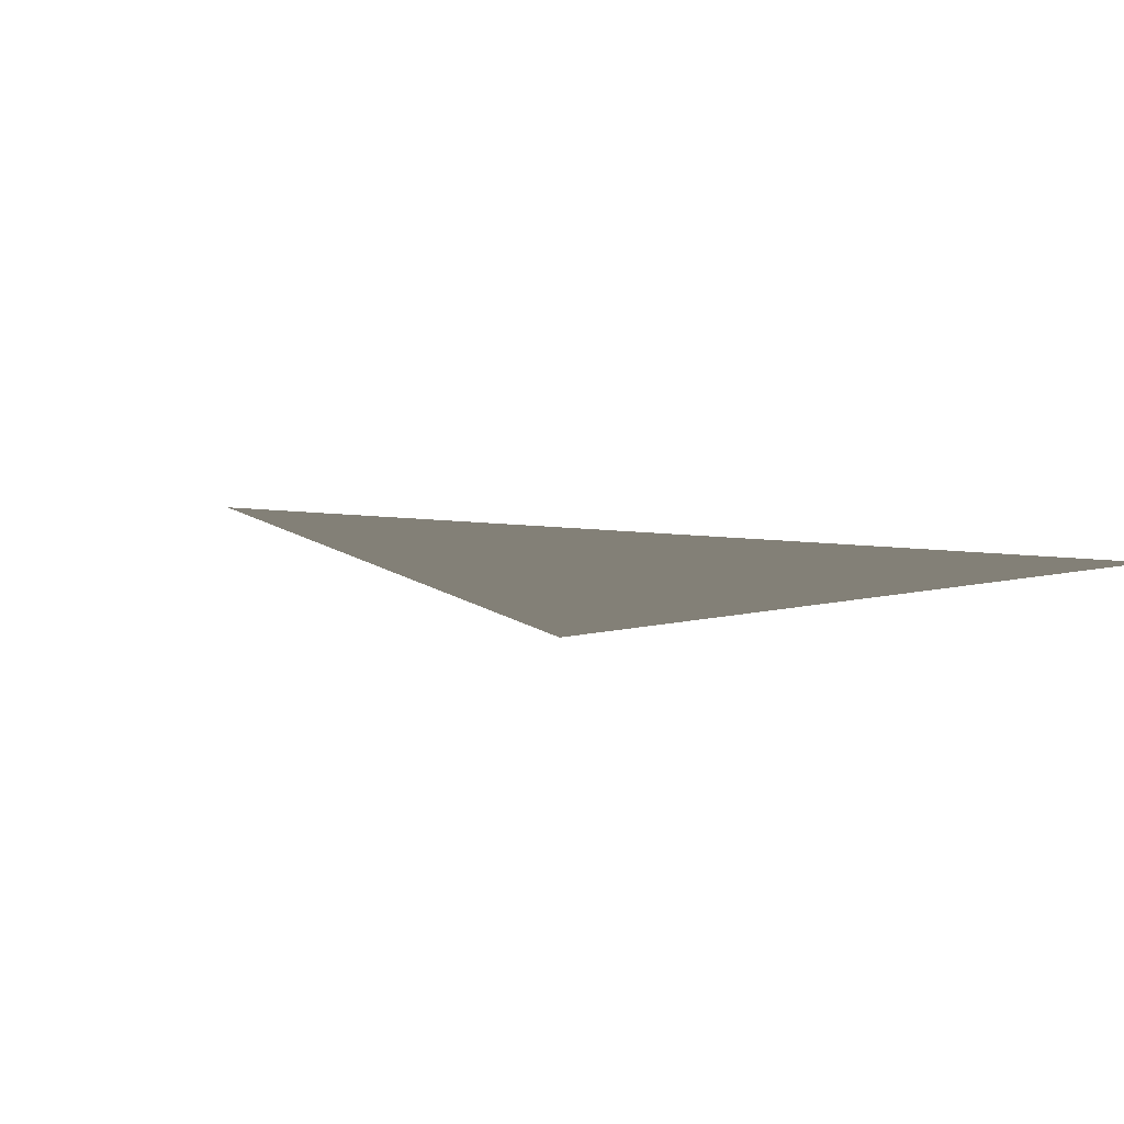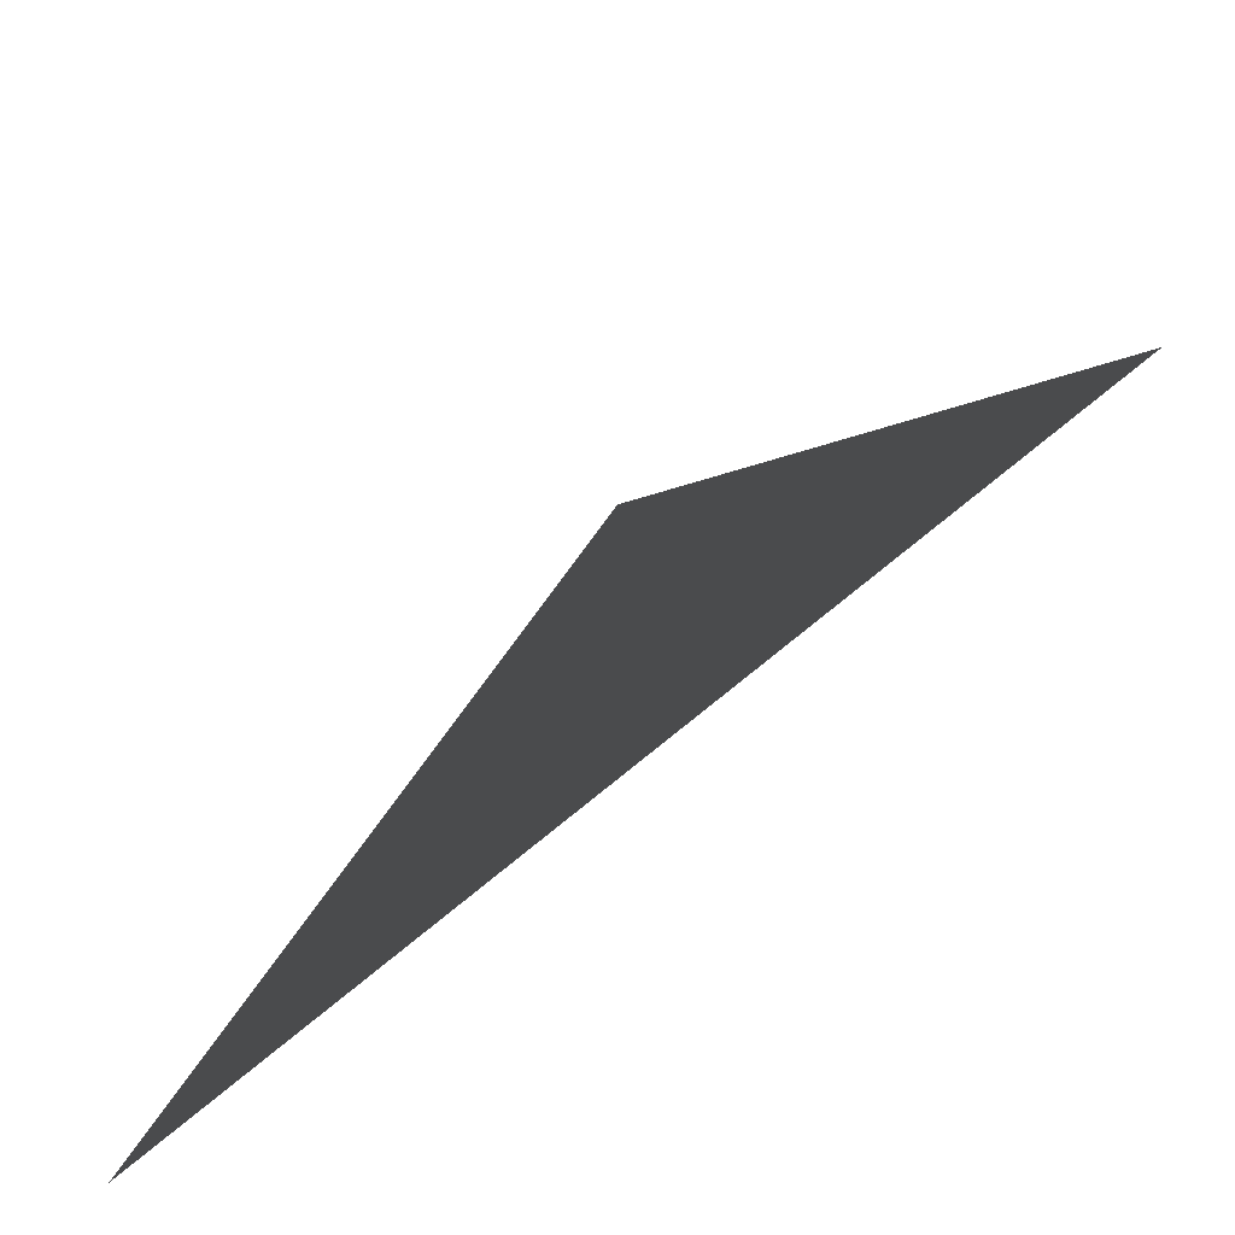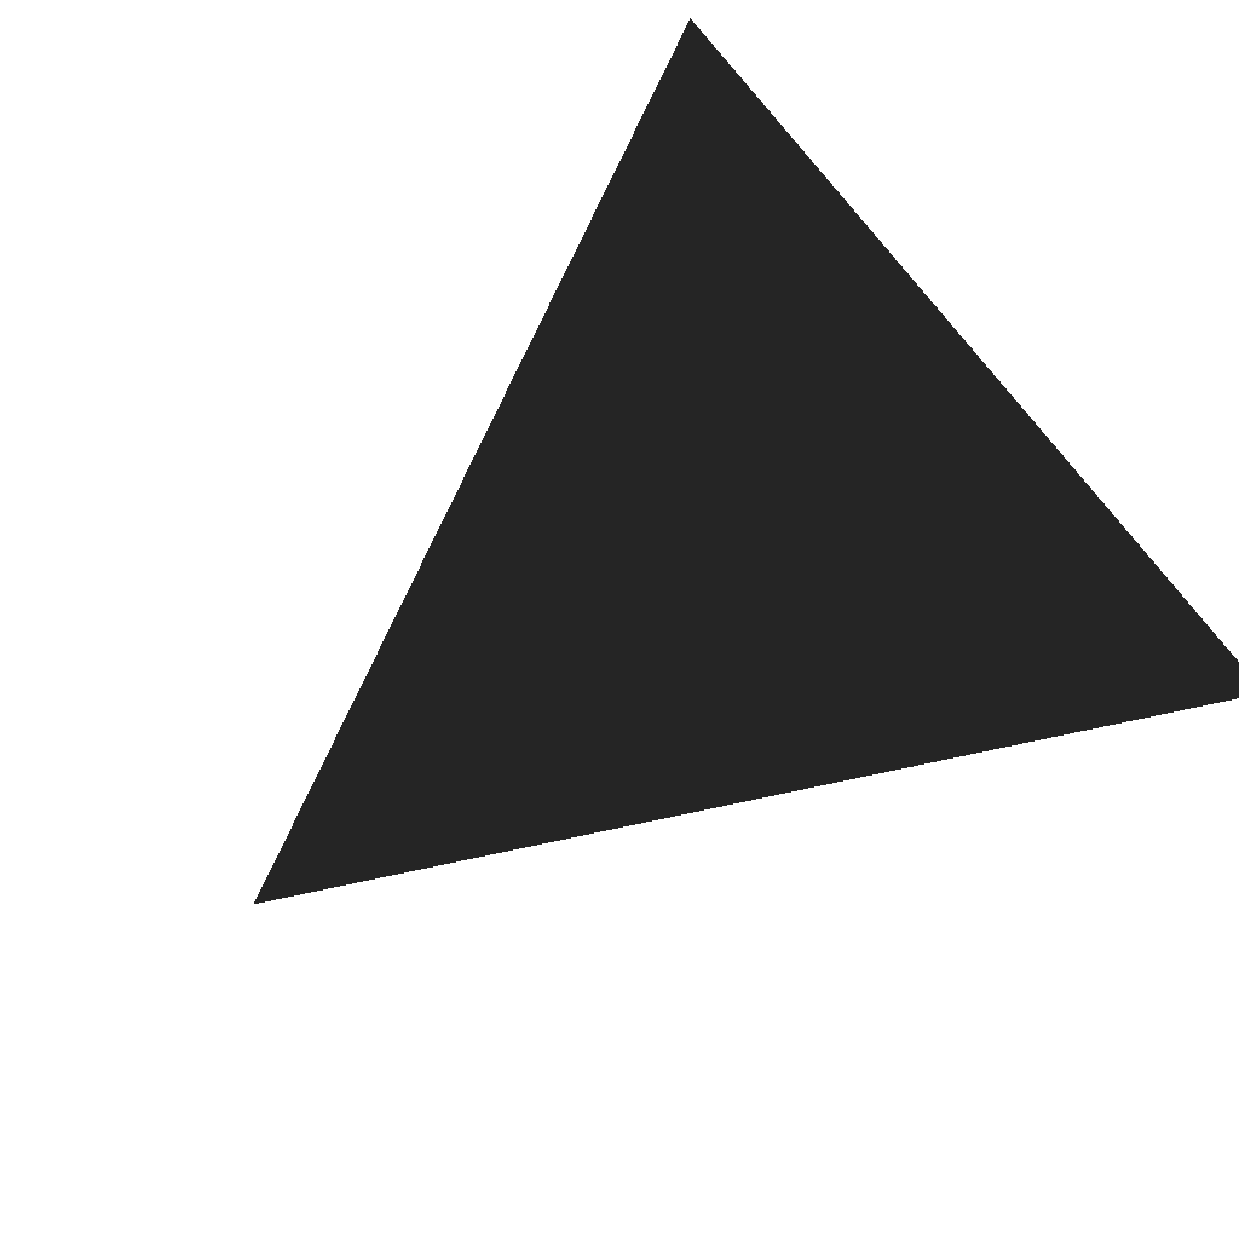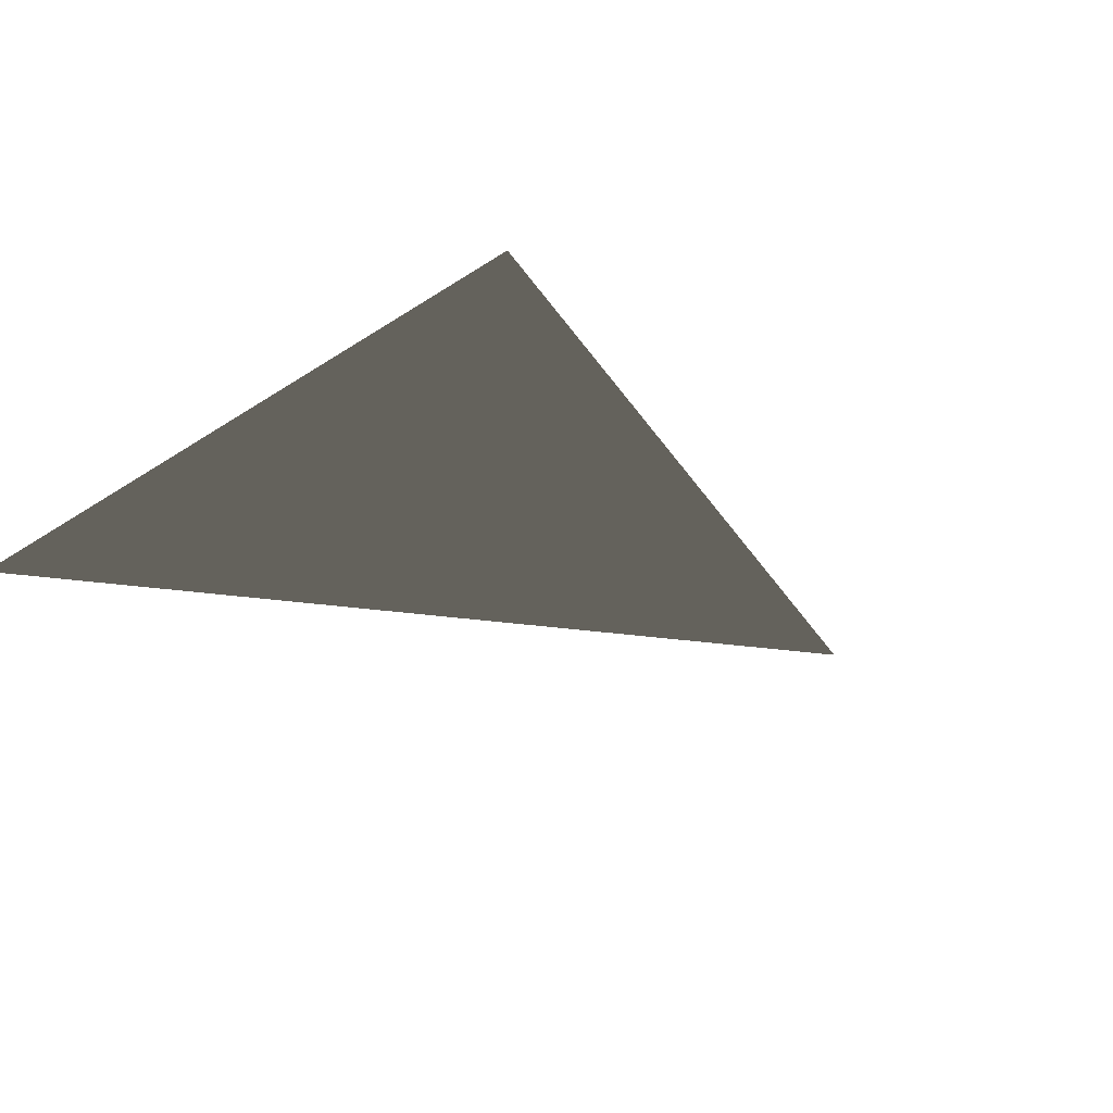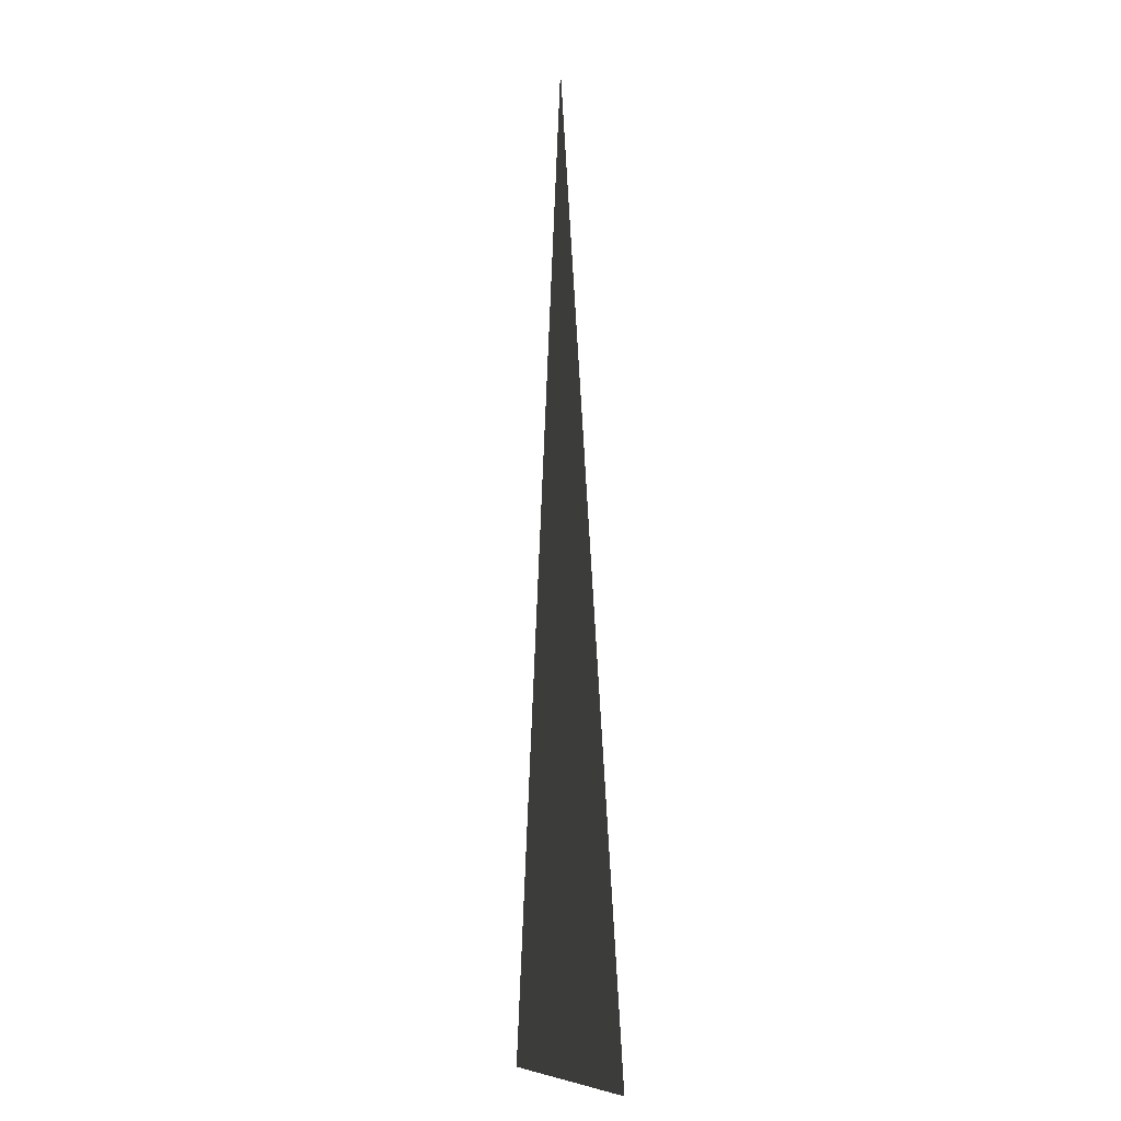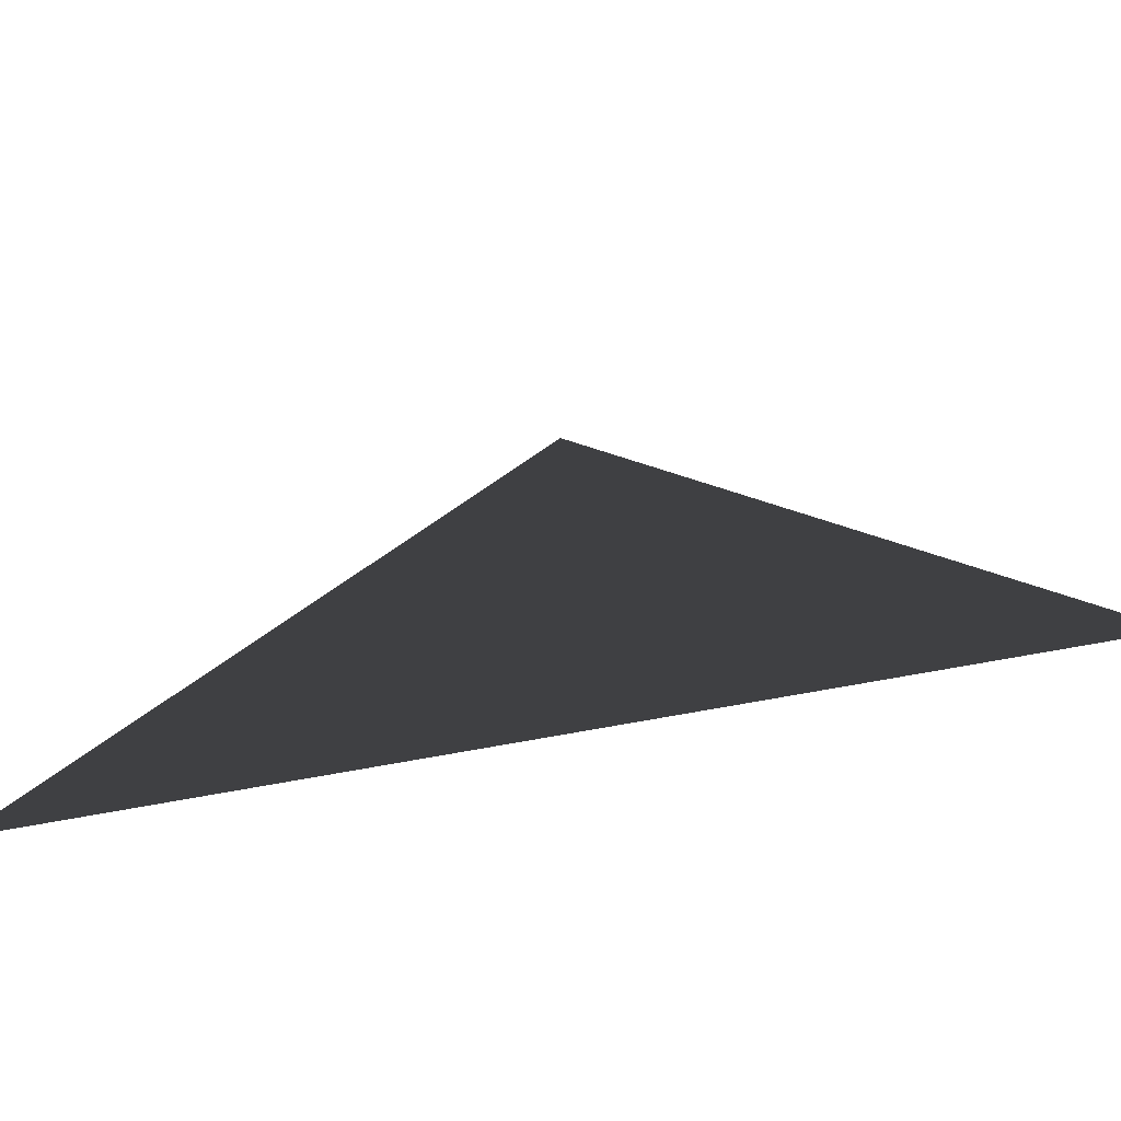
<metadata>
{"format":"obj","ext":"obj","renderer":"f3d","projection":"perspective","resolution":1024,"background":"white","views":[{"elev":-9.3,"azim":44.7,"up":"+Y"},{"elev":-76.3,"azim":-140.4,"up":"+Z"},{"elev":79.1,"azim":51.6,"up":"+Y"},{"elev":-23.8,"azim":-131.3,"up":"+Y"},{"elev":-9.0,"azim":84.3,"up":"+Z"},{"elev":-73.6,"azim":-169.7,"up":"+Z"}]}
</metadata>
<code>
o ground
v 0 -3 2000
v -2000 -3 -2000
v 2000 -3 -2000
f 1 2 3

</code>
